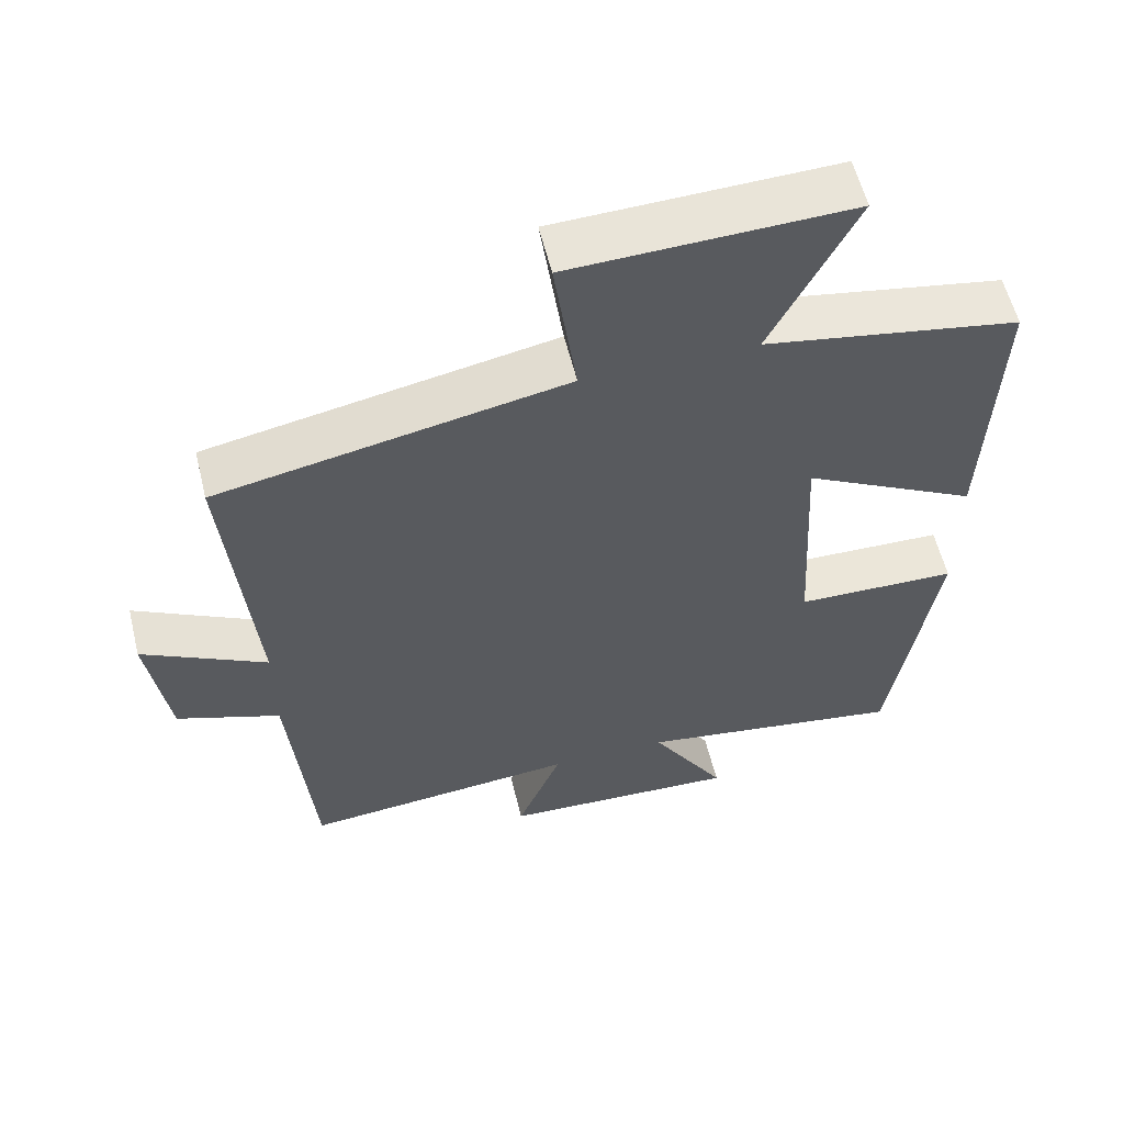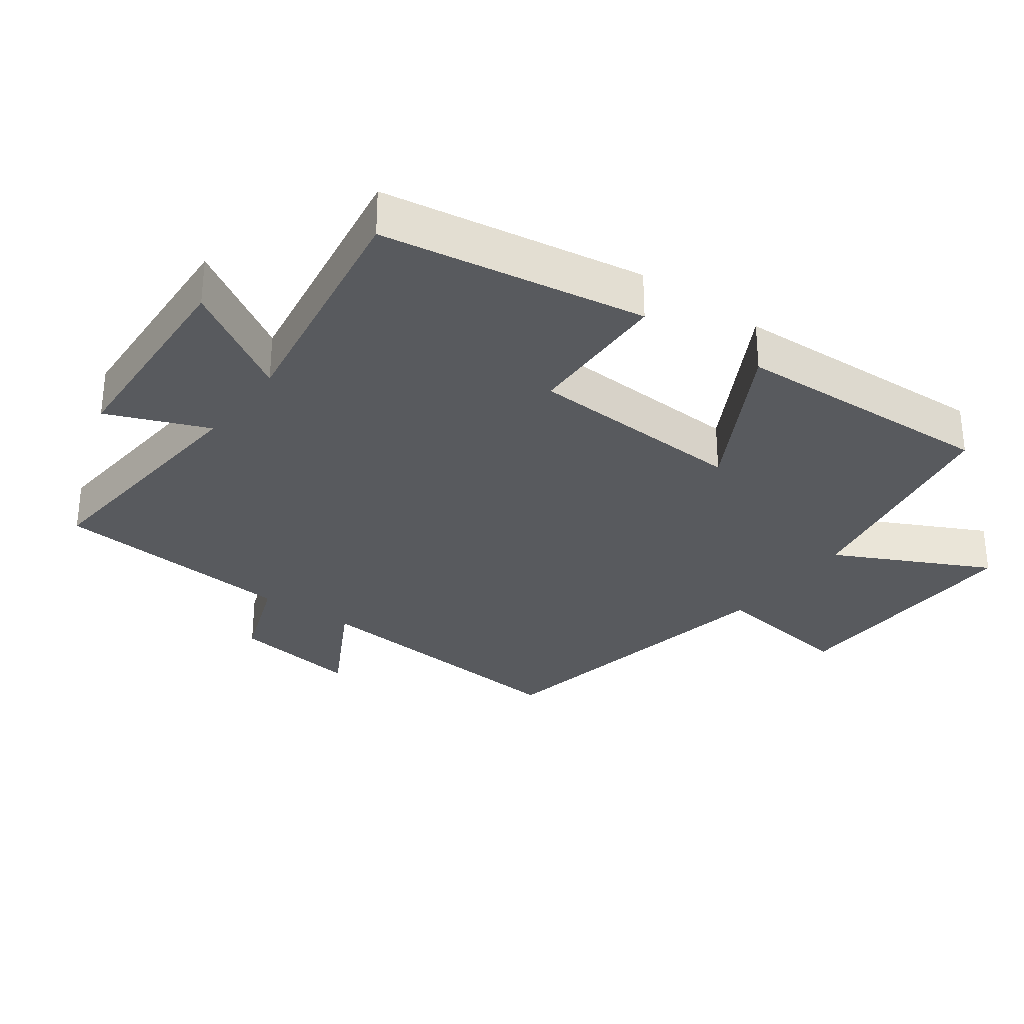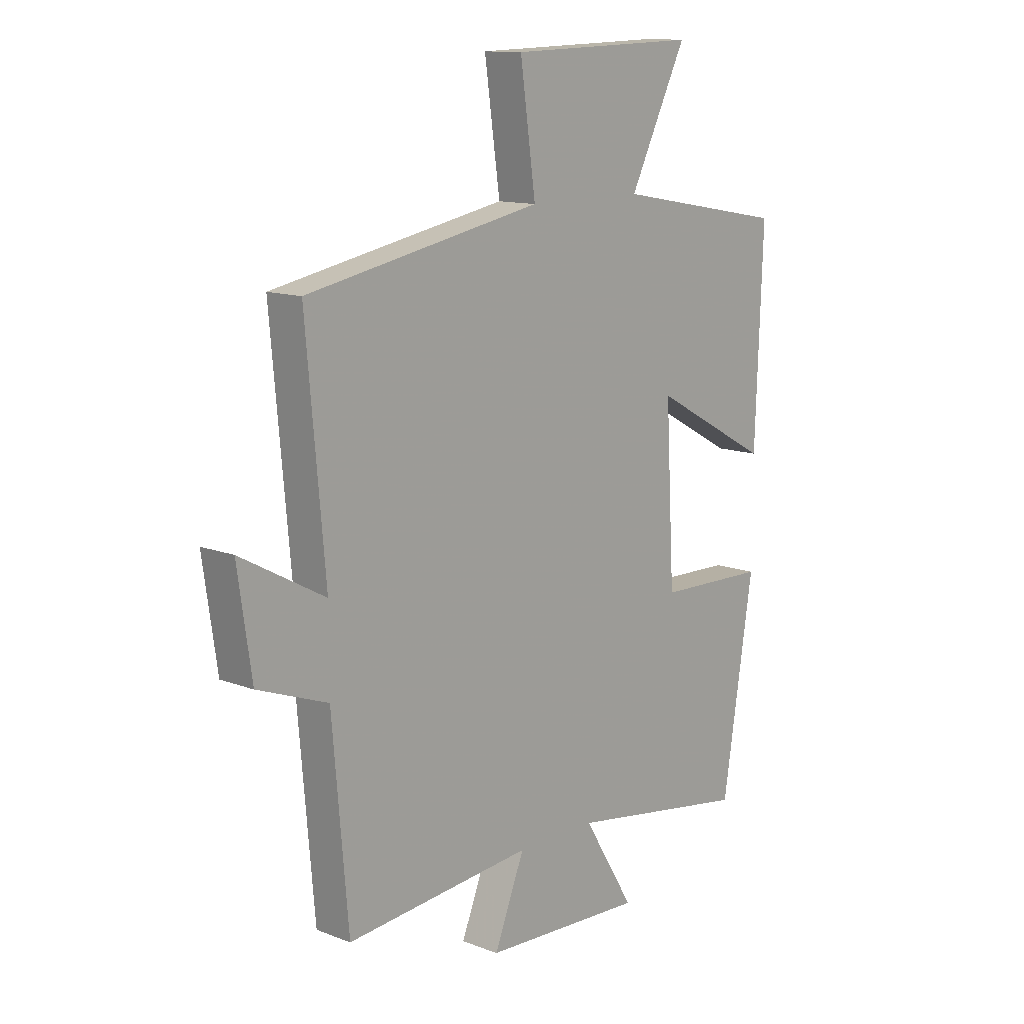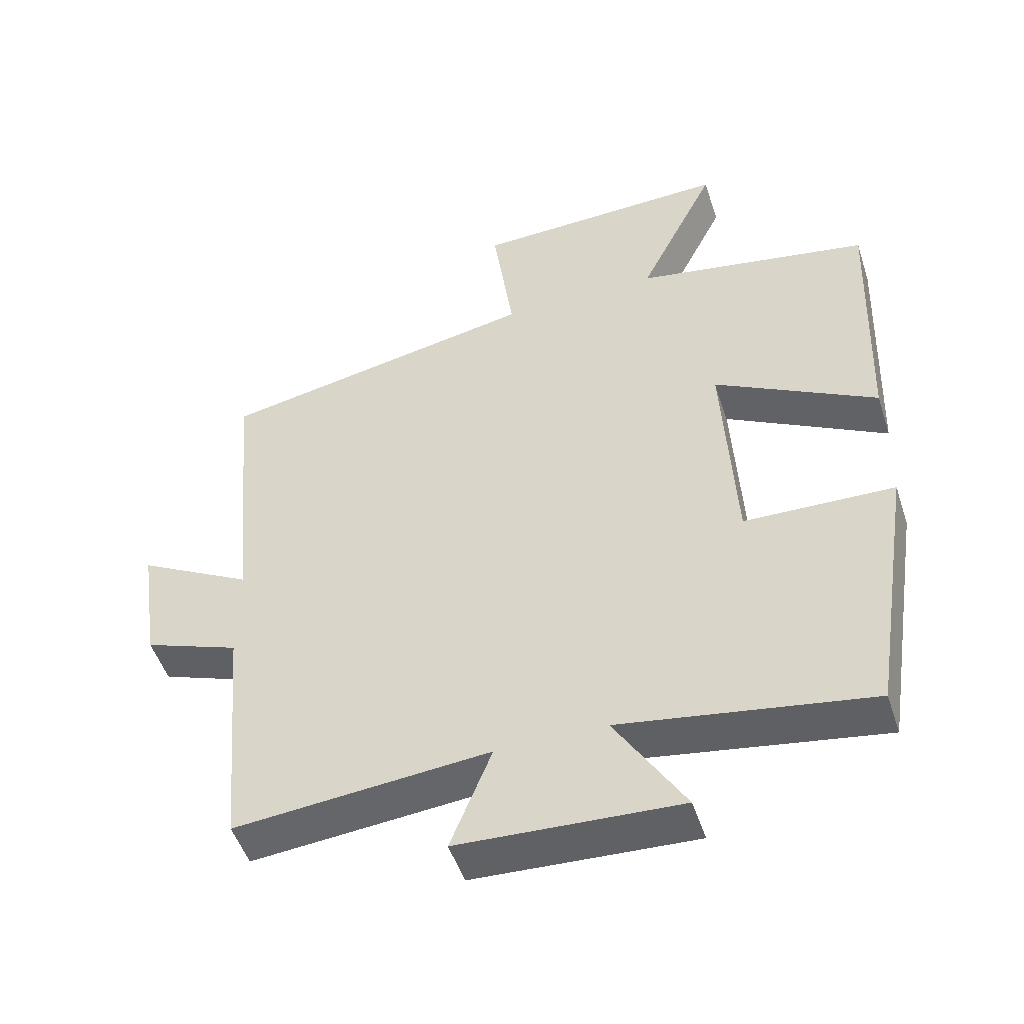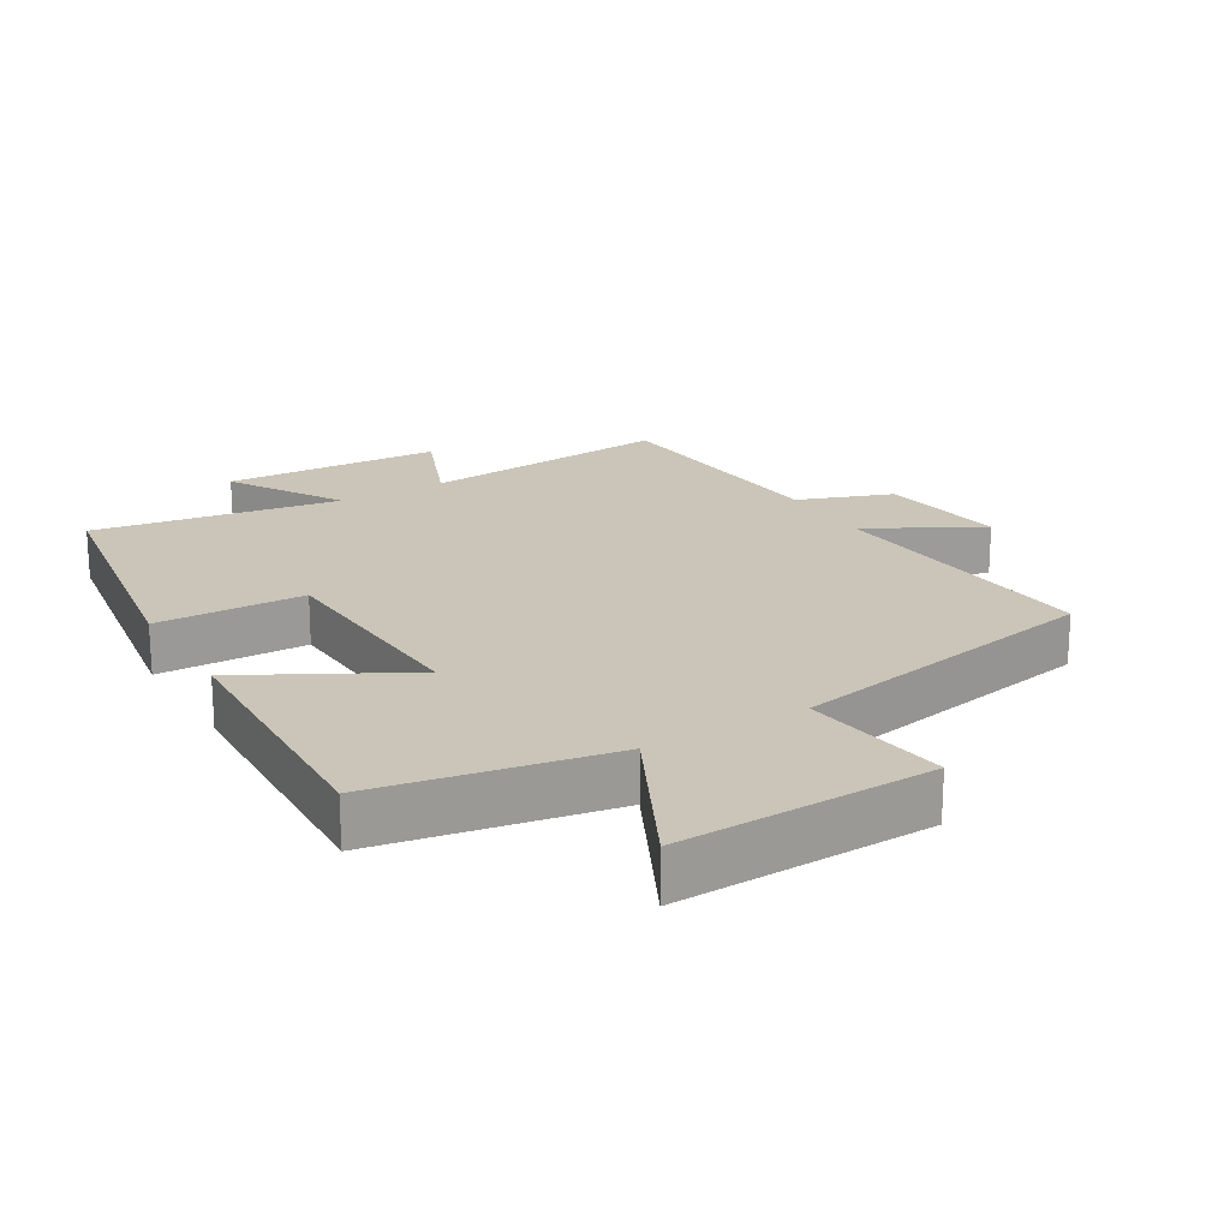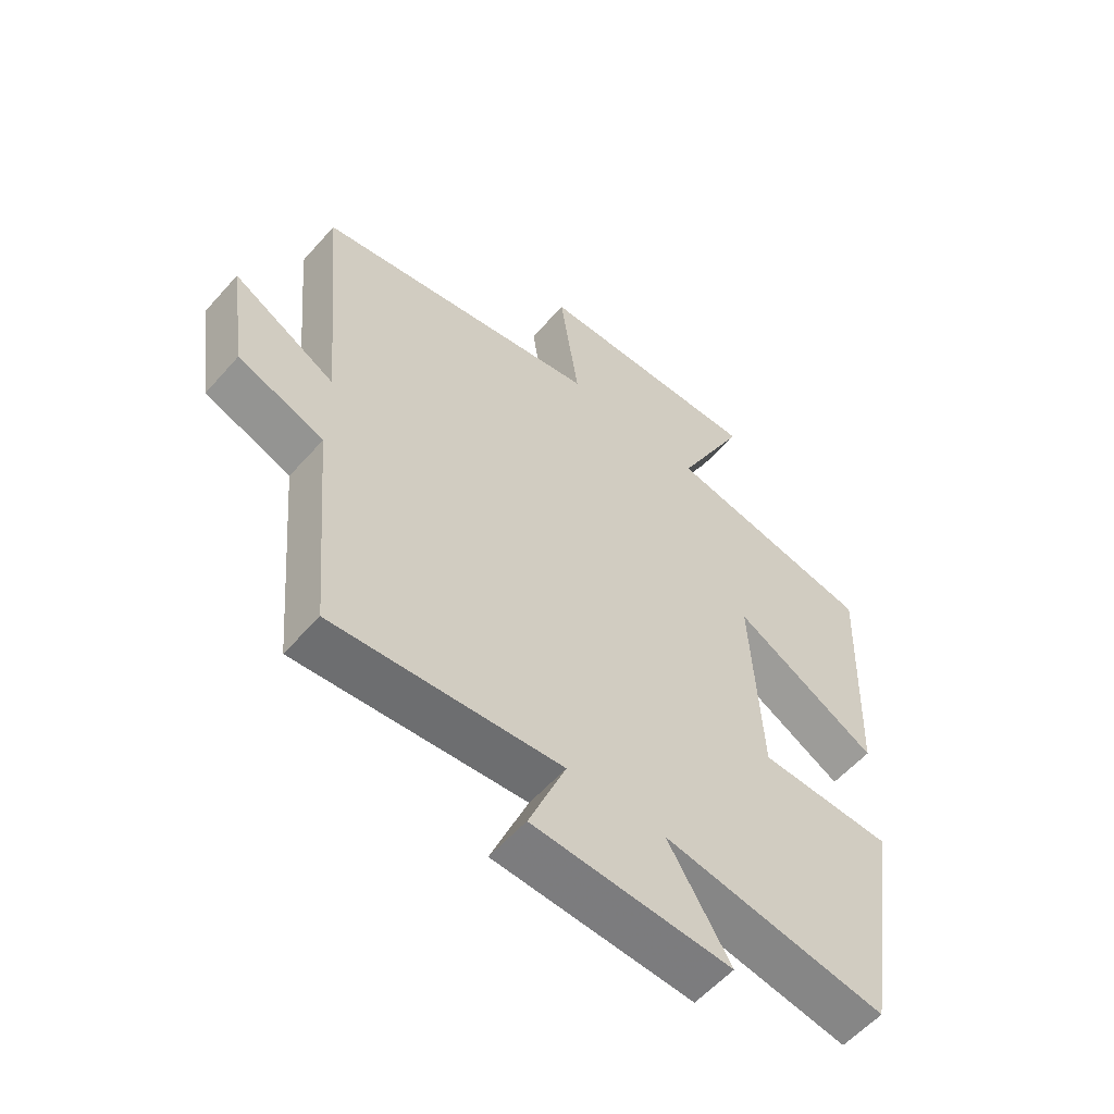
<metadata>
{"format":"obj","ext":"obj","renderer":"f3d","projection":"perspective","resolution":1024,"background":"white","views":[{"elev":57.9,"azim":166.3,"up":"+Z"},{"elev":-30.6,"azim":-126.0,"up":"+Y"},{"elev":12.6,"azim":131.6,"up":"+Z"},{"elev":-49.9,"azim":-162.1,"up":"+Z"},{"elev":20.5,"azim":-30.7,"up":"+Y"},{"elev":-57.3,"azim":139.1,"up":"+Z"}]}
</metadata>
<code>
v -0.515 0.07 0.438
v -0.168 0.07 0.5
v -0.283 0.07 0.732
v 0.097 0.07 0.72
v 0.066 0.07 0.5
v 0.538 0.07 0.409
v 0.5 0.07 -0.014
v 0.669 0.07 0.078
v 0.641 0.07 -0.114
v 0.5 0.07 -0.166
v 0.468 0.07 -0.534
v 0.092 0.07 -0.5
v 0.153 0.07 -0.652
v -0.173 0.07 -0.668
v -0.07 0.07 -0.5
v -0.438 0.07 -0.559
v -0.5 0.07 -0.164
v -0.279 0.07 -0.158
v -0.261 0.07 0.172
v -0.5 0.07 0.042
v -0.515 0 0.438
v -0.168 0 0.5
v -0.283 0 0.732
v 0.097 0 0.72
v 0.066 0 0.5
v 0.538 0 0.409
v 0.5 0 -0.014
v 0.669 0 0.078
v 0.641 0 -0.114
v 0.5 0 -0.166
v 0.468 0 -0.534
v 0.092 0 -0.5
v 0.153 0 -0.652
v -0.173 0 -0.668
v -0.07 0 -0.5
v -0.438 0 -0.559
v -0.5 0 -0.164
v -0.279 0 -0.158
v -0.261 0 0.172
v -0.5 0 0.042
f 19 20 1 2
f 18 19 2
f 15 16 17 18
f 15 18 2
f 12 13 14 15
f 12 15 2
f 10 11 12 2
f 7 8 9 10
f 7 10 2 3
f 5 6 7
f 5 7 3
f 3 4 5
f 22 21 40 39
f 22 39 38
f 38 37 36 35
f 22 38 35
f 35 34 33 32
f 22 35 32
f 22 32 31 30
f 30 29 28 27
f 23 22 30 27
f 27 26 25
f 23 27 25
f 25 24 23
f 1 21 22 2
f 2 22 23 3
f 3 23 24 4
f 4 24 25 5
f 5 25 26 6
f 6 26 27 7
f 7 27 28 8
f 8 28 29 9
f 9 29 30 10
f 10 30 31 11
f 11 31 32 12
f 12 32 33 13
f 13 33 34 14
f 14 34 35 15
f 15 35 36 16
f 16 36 37 17
f 17 37 38 18
f 18 38 39 19
f 19 39 40 20
f 20 40 21 1

</code>
